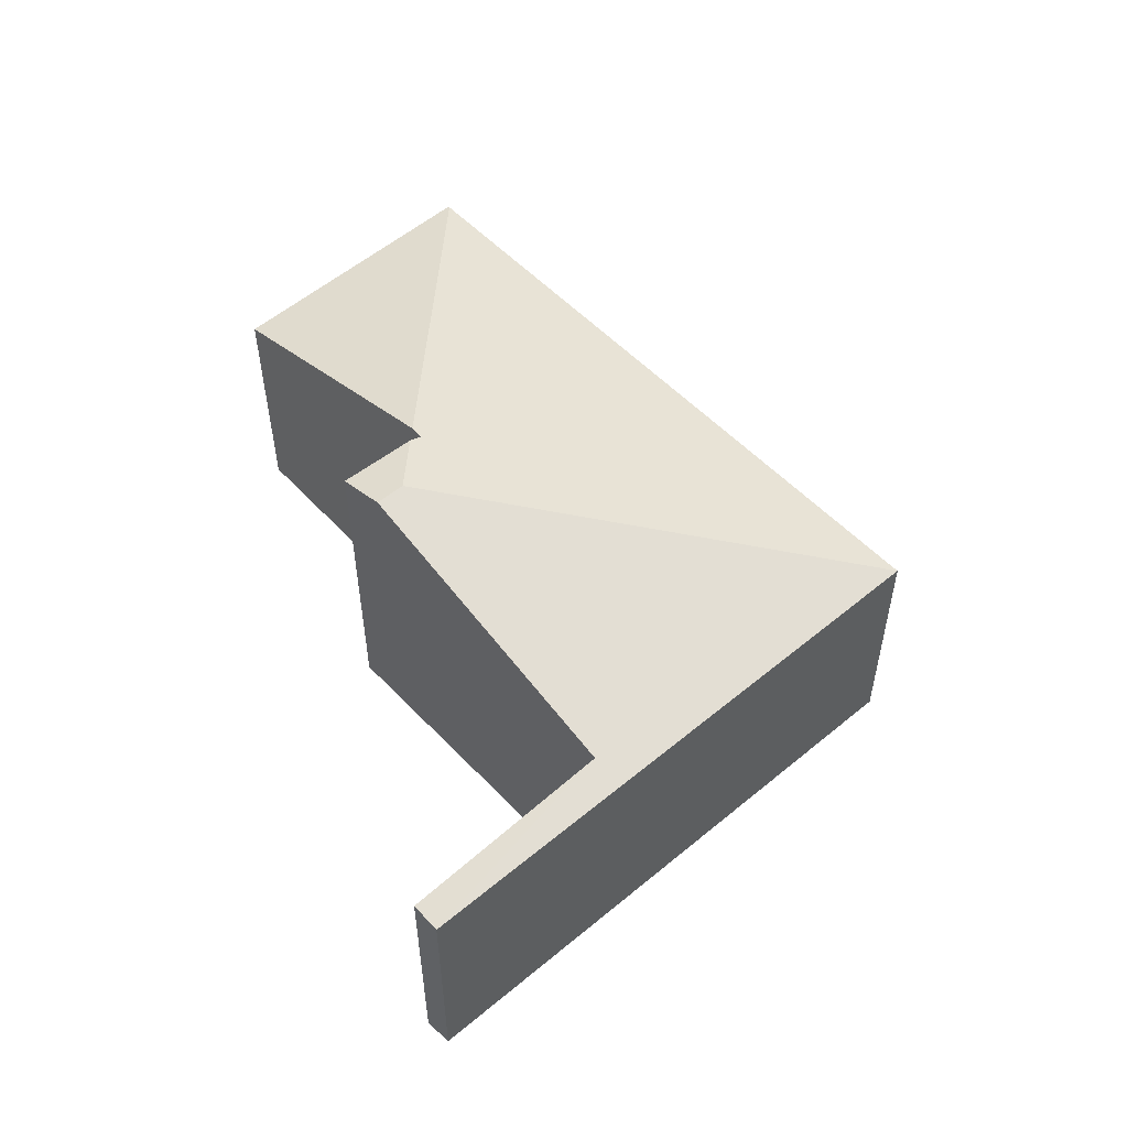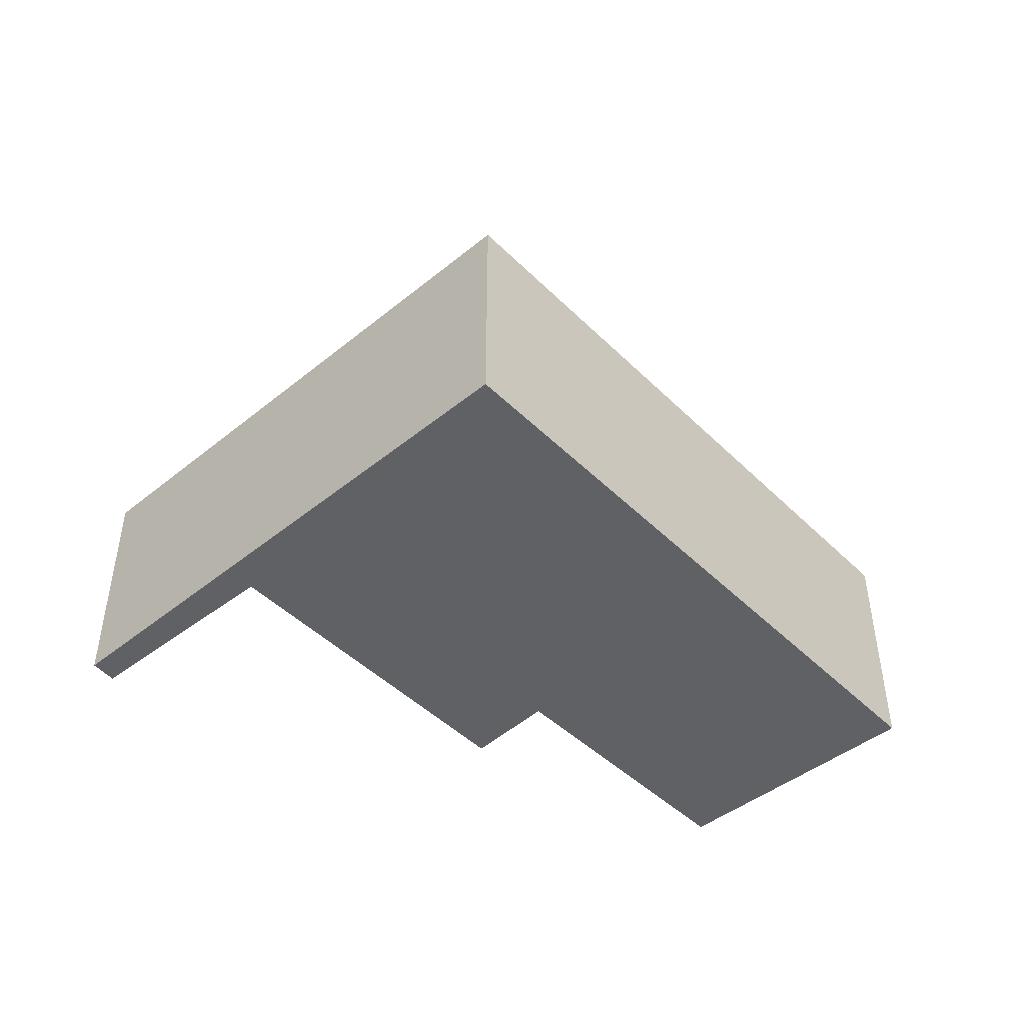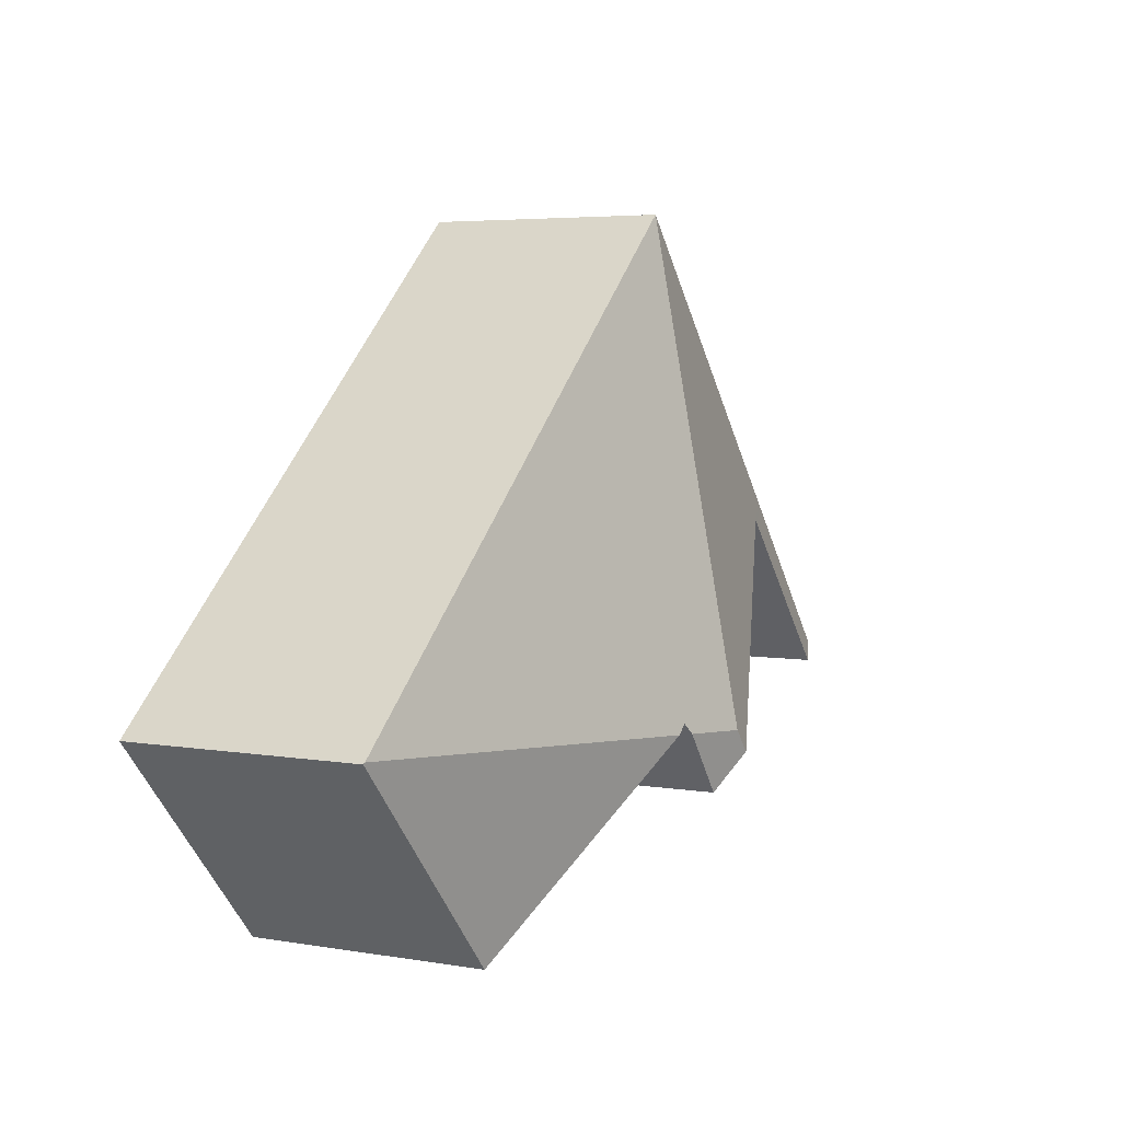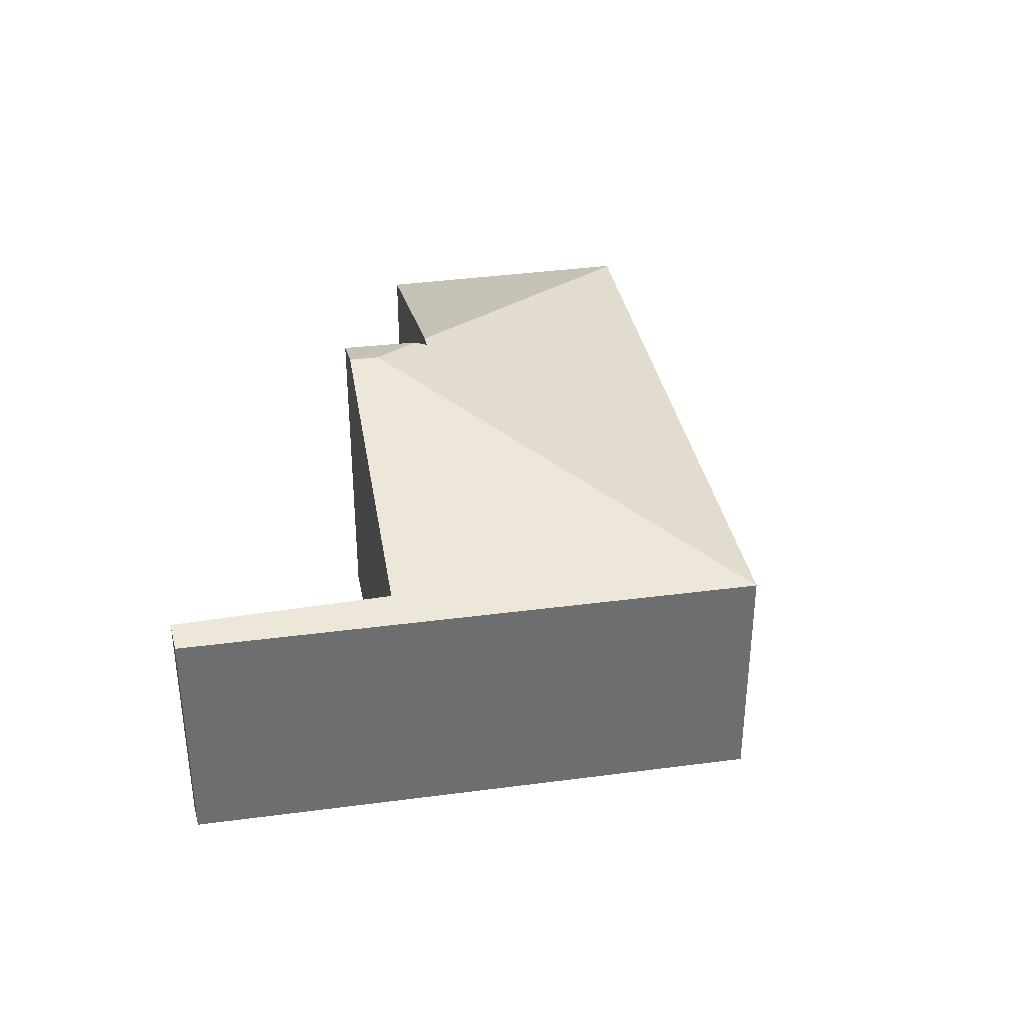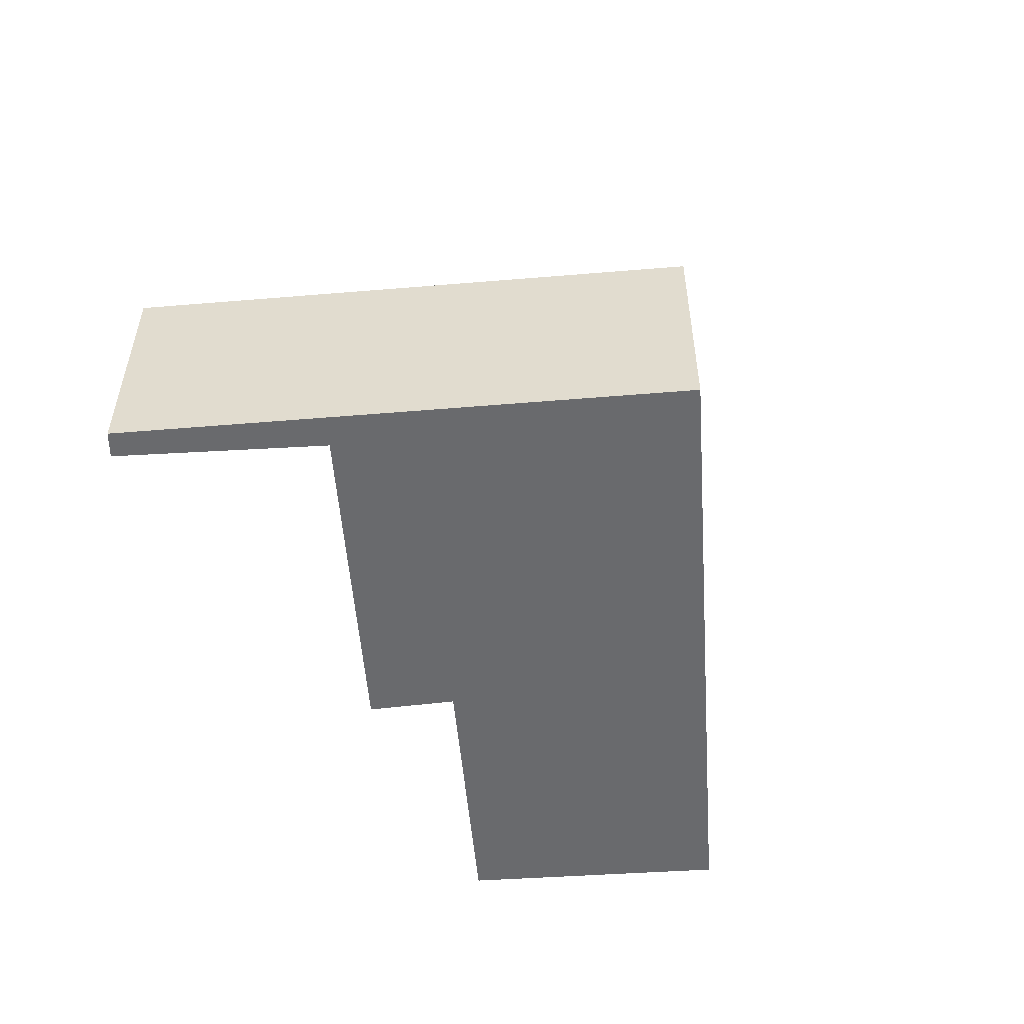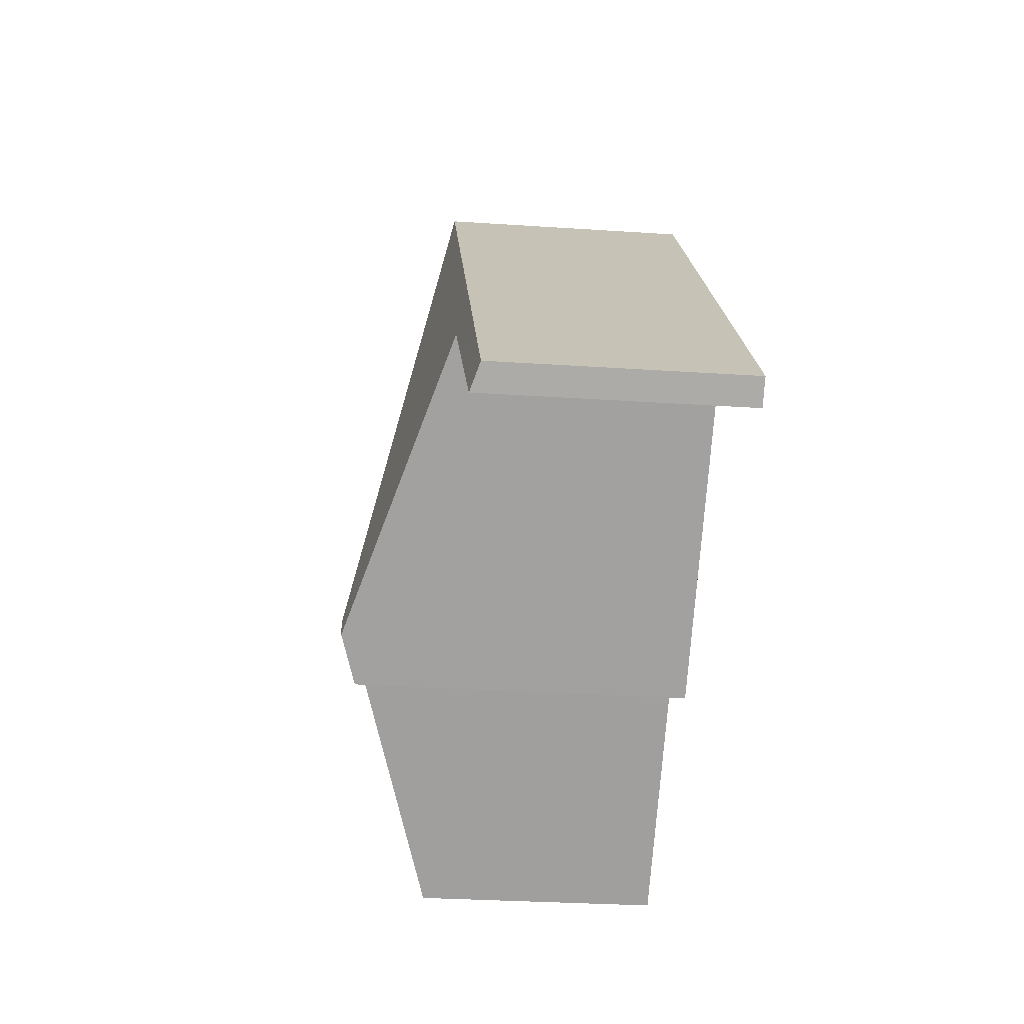
<metadata>
{"format":"obj","ext":"obj","renderer":"f3d","projection":"perspective","resolution":1024,"background":"white","views":[{"elev":54.2,"azim":-90.7,"up":"+Y"},{"elev":-46.3,"azim":-6.4,"up":"+Y"},{"elev":4.7,"azim":118.6,"up":"+Z"},{"elev":36.1,"azim":-59.1,"up":"+Y"},{"elev":-53.1,"azim":-44.2,"up":"+Y"},{"elev":-30.4,"azim":-95.5,"up":"+Z"}]}
</metadata>
<code>
v  9.203 3.139 -2.727
v  11.55 3.126 -0.065
v  11.57 3.118 -0.083
v  6.509 4.22 -0.4
v  4.978 3.126 5.785
v  6.374 4.221 -0.284
v  5.394 4.462 -0.474
v  6.27 4.272 -0.416
v  5.136 4.462 -0.775
v  5.636 4.259 -1.219
v  0 3.126 1.914e-16
v  2.099 3.258 1.775
v  0.249 3.235 -0.256
v  1.775 3.126 2.063
v  2.173 3.259 1.857
v  5.636 7.464e-17 -1.219
v  2.173 -1.137e-16 1.857
v  5.136 4.746e-17 -0.775
v  0.249 1.568e-17 -0.256
v  0 0 0
v  9.203 1.67e-16 -2.727
v  6.509 2.449e-17 -0.4
v  6.374 1.739e-17 -0.284
v  2.099 -1.087e-16 1.775
v  11.57 5.082e-18 -0.083
v  6.27 2.547e-17 -0.416
v  1.775 -1.263e-16 2.063
v  4.978 -3.542e-16 5.785
v  11.55 3.98e-18 -0.065
g defaultobject
f 1 2 3
f 2 1 4
f 2 4 5
f 6 5 4
f 7 5 6
f 8 7 6
f 9 8 10
f 8 9 7
f 11 12 13
f 12 11 14
f 12 14 15
f 15 14 5
f 15 5 7
f 7 9 15
f 10 15 9
f 15 10 16
f 15 16 17
f 17 16 18
f 19 11 13
f 11 19 20
f 21 4 1
f 4 21 6
f 6 21 22
f 6 22 23
f 17 12 15
f 12 17 13
f 13 17 19
f 19 17 24
f 3 21 1
f 21 3 25
f 8 16 10
f 16 8 6
f 16 6 26
f 26 6 23
f 20 14 11
f 14 20 5
f 5 20 27
f 5 27 28
f 28 2 5
f 2 28 29
f 2 29 3
f 3 29 25
f 29 21 25
f 21 29 28
f 21 28 22
f 22 28 23
f 23 28 26
f 26 28 16
f 16 28 18
f 18 28 17
f 17 28 27
f 17 27 24
f 24 27 19
f 19 27 20

</code>
